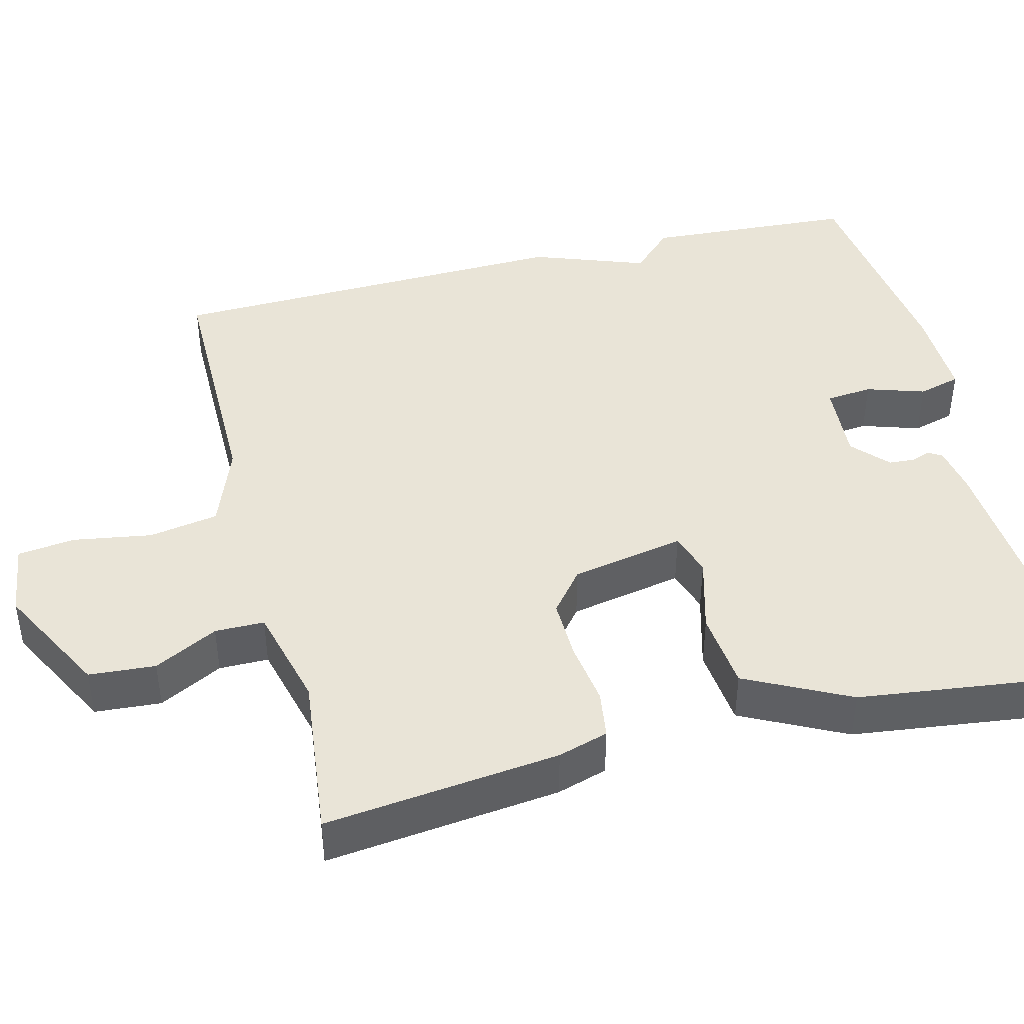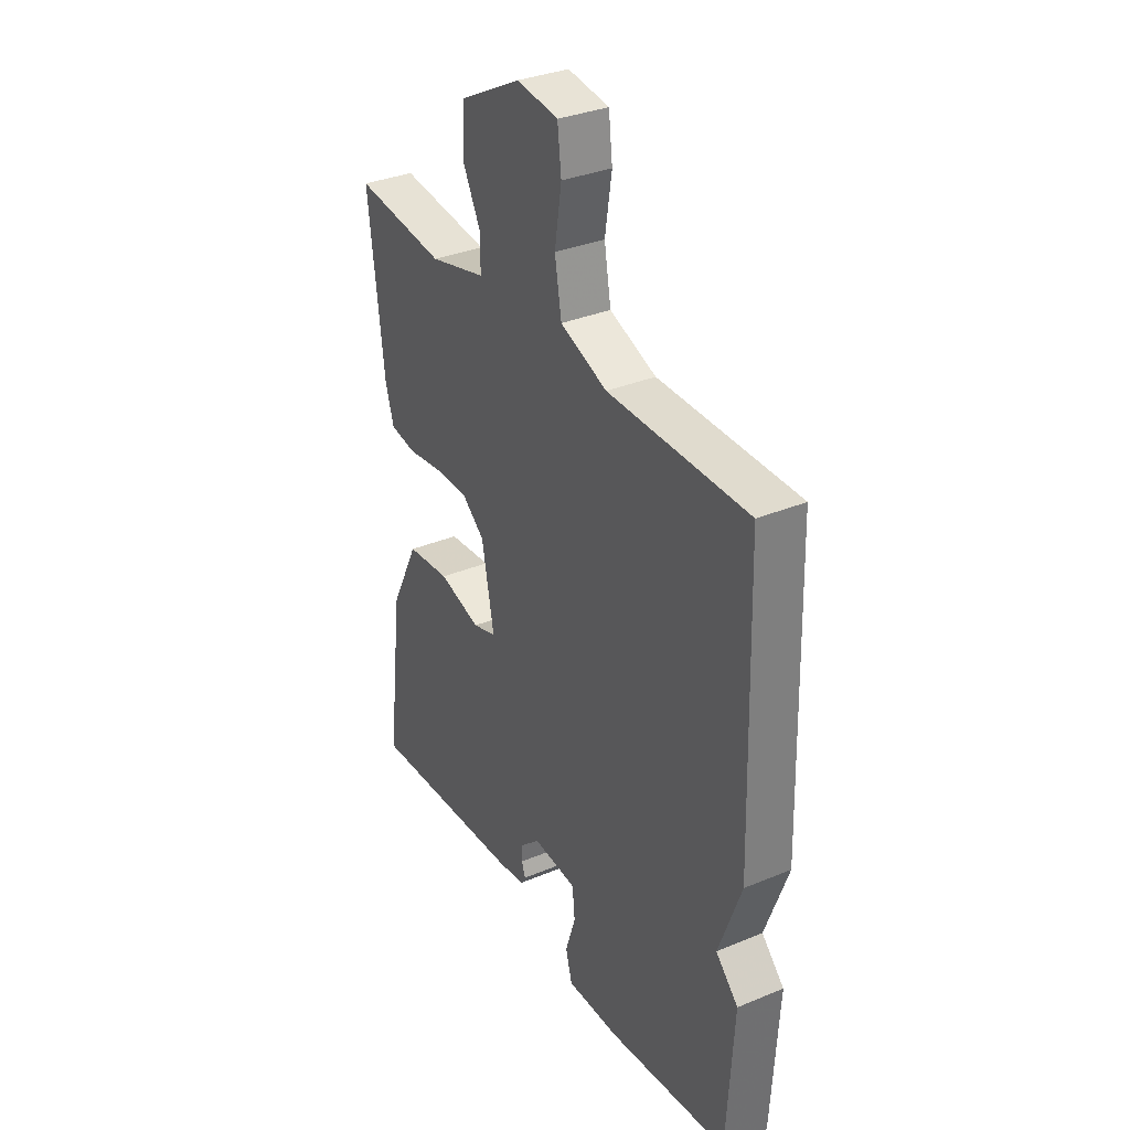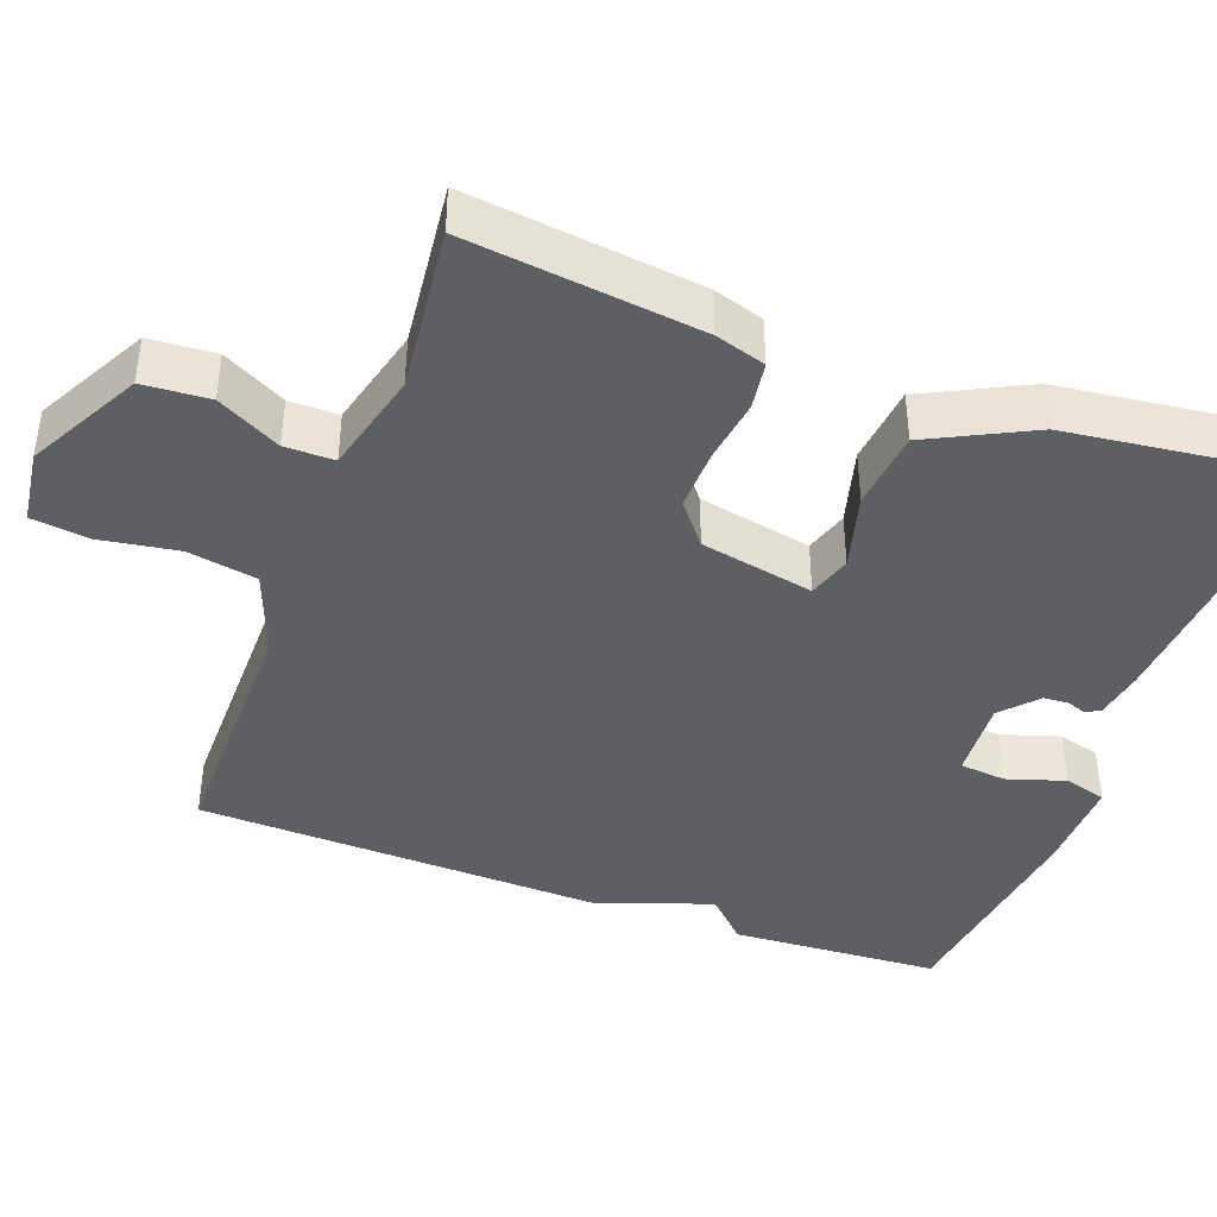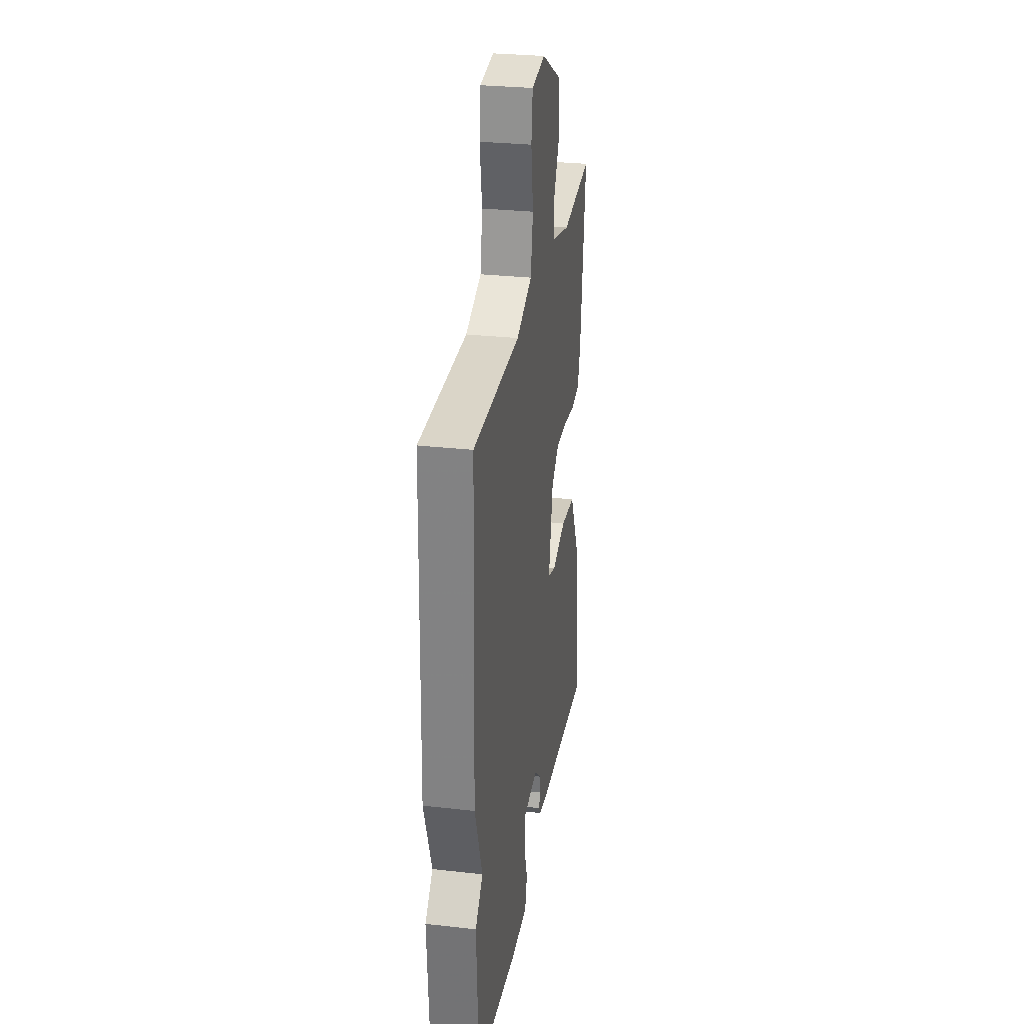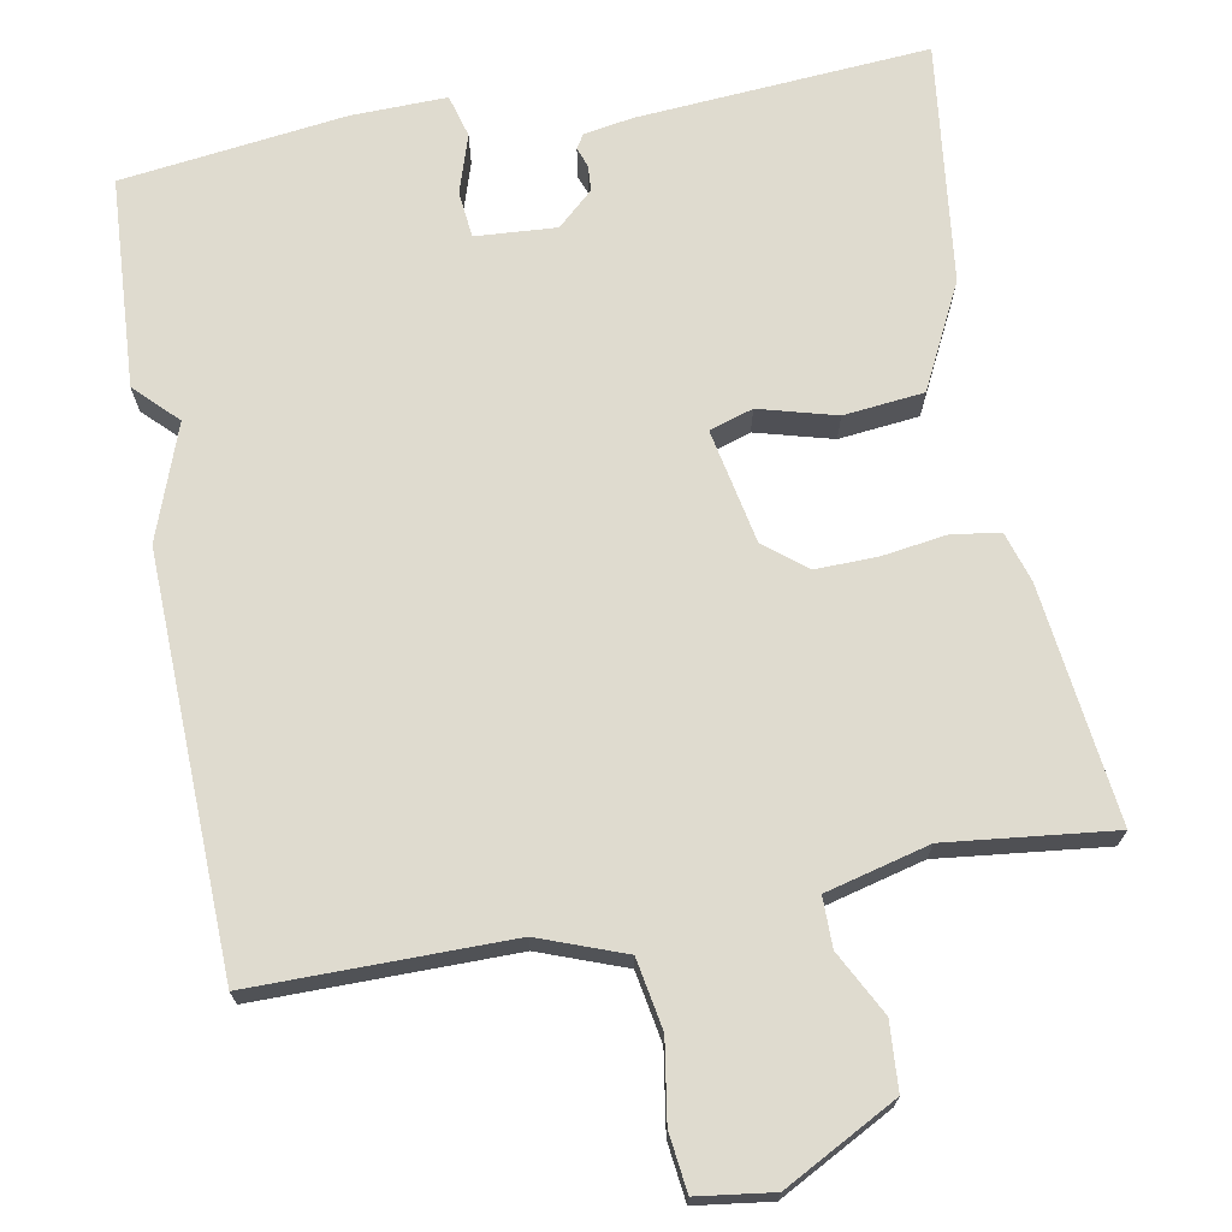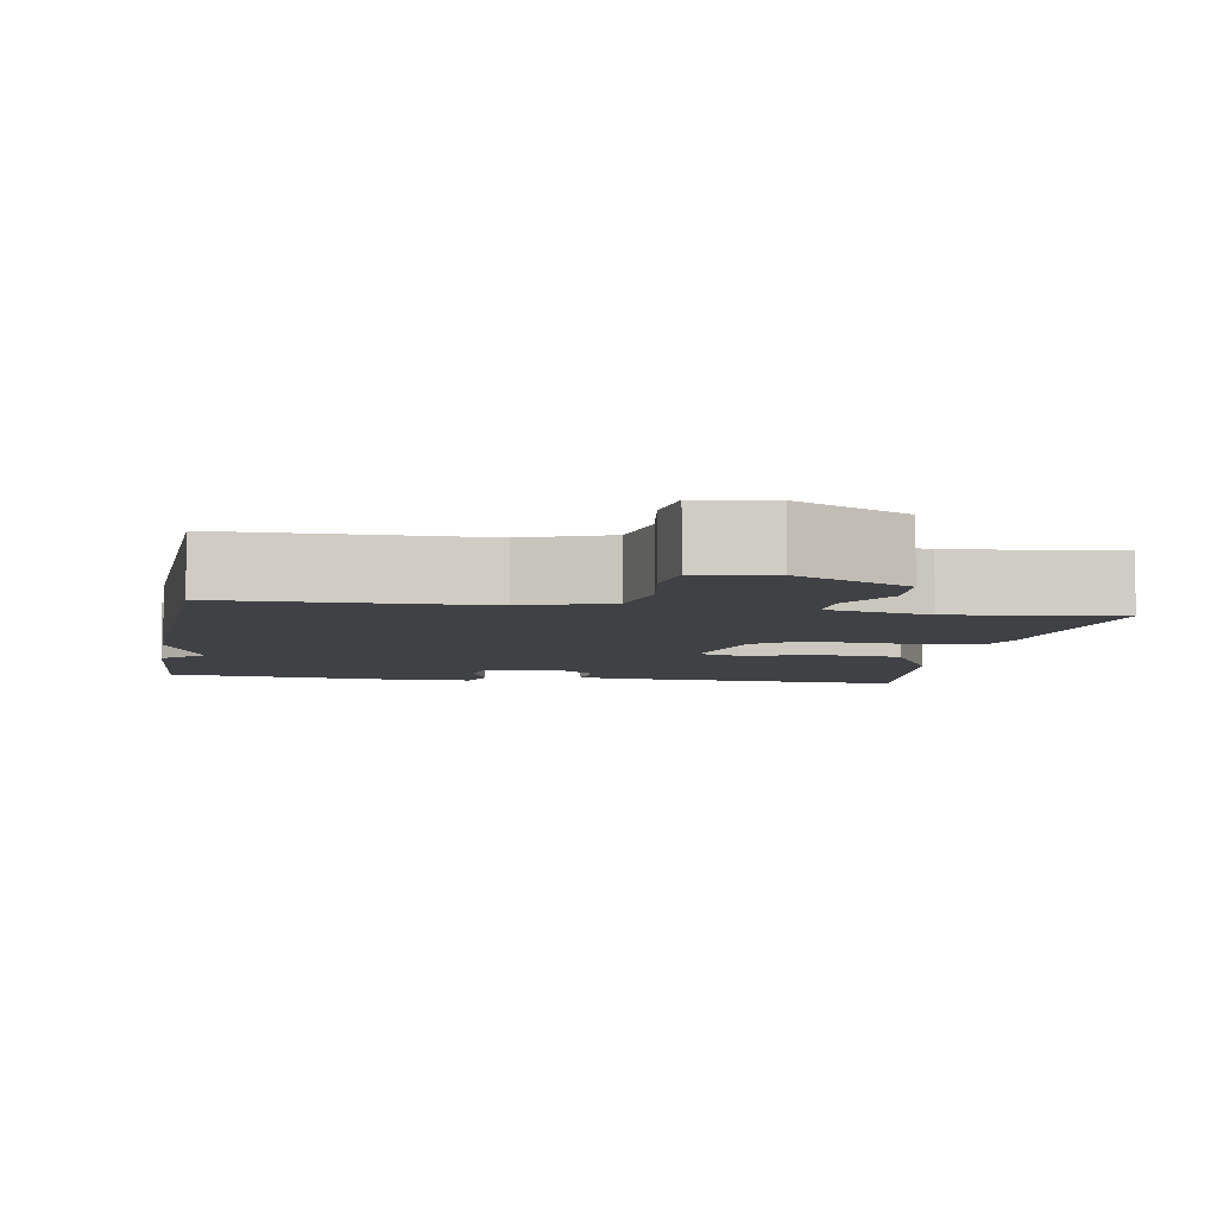
<metadata>
{"format":"obj","ext":"obj","renderer":"f3d","projection":"perspective","resolution":1024,"background":"white","views":[{"elev":43.2,"azim":76.0,"up":"+Y"},{"elev":33.8,"azim":-119.4,"up":"+Z"},{"elev":-41.6,"azim":69.7,"up":"+Y"},{"elev":29.2,"azim":-80.5,"up":"+Z"},{"elev":70.5,"azim":-10.4,"up":"+Y"},{"elev":-5.7,"azim":-9.6,"up":"+Y"}]}
</metadata>
<code>
v 0.5 0.07 0.5
v 0.464 0.07 0.197
v 0.444 0.07 0.132
v 0.382 0.07 0.123
v 0.3 0.07 0.135
v 0.22 0.07 0.137
v 0.166 0.07 0.094
v 0.137 0.07 -0.053
v 0.193 0.07 -0.071
v 0.292 0.07 -0.044
v 0.395 0.07 -0.055
v 0.462 0.07 -0.189
v 0.5 0.07 -0.5
v 0.125 0.07 -0.472
v 0.062 0.07 -0.461
v 0.051 0.07 -0.443
v 0.06 0.07 -0.418
v 0.058 0.07 -0.385
v 0.012 0.07 -0.343
v -0.092 0.07 -0.35
v -0.098 0.07 -0.41
v -0.074 0.07 -0.485
v -0.089 0.07 -0.54
v -0.212 0.07 -0.537
v -0.5 0.07 -0.5
v -0.516 0.07 -0.229
v -0.463 0.07 -0.176
v -0.516 0.07 -0.029
v -0.5 0.07 0.5
v -0.171 0.07 0.499
v -0.061 0.07 0.54
v -0.045 0.07 0.63
v -0.061 0.07 0.731
v -0.052 0.07 0.806
v 0.045 0.07 0.819
v 0.19 0.07 0.742
v 0.196 0.07 0.656
v 0.153 0.07 0.574
v 0.153 0.07 0.51
v 0.286 0.07 0.476
v 0.5 0 0.5
v 0.464 0 0.197
v 0.444 0 0.132
v 0.382 0 0.123
v 0.3 0 0.135
v 0.22 0 0.137
v 0.166 0 0.094
v 0.137 0 -0.053
v 0.193 0 -0.071
v 0.292 0 -0.044
v 0.395 0 -0.055
v 0.462 0 -0.189
v 0.5 0 -0.5
v 0.125 0 -0.472
v 0.062 0 -0.461
v 0.051 0 -0.443
v 0.06 0 -0.418
v 0.058 0 -0.385
v 0.012 0 -0.343
v -0.092 0 -0.35
v -0.098 0 -0.41
v -0.074 0 -0.485
v -0.089 0 -0.54
v -0.212 0 -0.537
v -0.5 0 -0.5
v -0.516 0 -0.229
v -0.463 0 -0.176
v -0.516 0 -0.029
v -0.5 0 0.5
v -0.171 0 0.499
v -0.061 0 0.54
v -0.045 0 0.63
v -0.061 0 0.731
v -0.052 0 0.806
v 0.045 0 0.819
v 0.19 0 0.742
v 0.196 0 0.656
v 0.153 0 0.574
v 0.153 0 0.51
v 0.286 0 0.476
f 36 37 38
f 35 36 38
f 34 35 38
f 33 34 38
f 32 33 38
f 31 32 38 39
f 30 31 39 40
f 29 30 40
f 28 29 40
f 27 28 40
f 25 26 27
f 24 25 27
f 23 24 27
f 22 23 27
f 21 22 27
f 20 21 27
f 19 20 27 40
f 15 16 17
f 14 15 17
f 13 14 17
f 12 13 17
f 11 12 17
f 10 11 17
f 9 10 17
f 8 9 17 18
f 7 8 18 19
f 3 4 5
f 2 3 5
f 1 2 5
f 40 1 5
f 40 5 6
f 7 19 40
f 6 7 40
f 78 77 76
f 78 76 75
f 78 75 74
f 78 74 73
f 78 73 72
f 79 78 72 71
f 80 79 71 70
f 80 70 69
f 80 69 68
f 80 68 67
f 67 66 65
f 67 65 64
f 67 64 63
f 67 63 62
f 67 62 61
f 67 61 60
f 80 67 60 59
f 57 56 55
f 57 55 54
f 57 54 53
f 57 53 52
f 57 52 51
f 57 51 50
f 57 50 49
f 58 57 49 48
f 59 58 48 47
f 45 44 43
f 45 43 42
f 45 42 41
f 45 41 80
f 46 45 80
f 80 59 47
f 80 47 46
f 1 41 42 2
f 2 42 43 3
f 3 43 44 4
f 4 44 45 5
f 5 45 46 6
f 6 46 47 7
f 7 47 48 8
f 8 48 49 9
f 9 49 50 10
f 10 50 51 11
f 11 51 52 12
f 12 52 53 13
f 13 53 54 14
f 14 54 55 15
f 15 55 56 16
f 16 56 57 17
f 17 57 58 18
f 18 58 59 19
f 19 59 60 20
f 20 60 61 21
f 21 61 62 22
f 22 62 63 23
f 23 63 64 24
f 24 64 65 25
f 25 65 66 26
f 26 66 67 27
f 27 67 68 28
f 28 68 69 29
f 29 69 70 30
f 30 70 71 31
f 31 71 72 32
f 32 72 73 33
f 33 73 74 34
f 34 74 75 35
f 35 75 76 36
f 36 76 77 37
f 37 77 78 38
f 38 78 79 39
f 39 79 80 40
f 40 80 41 1

</code>
